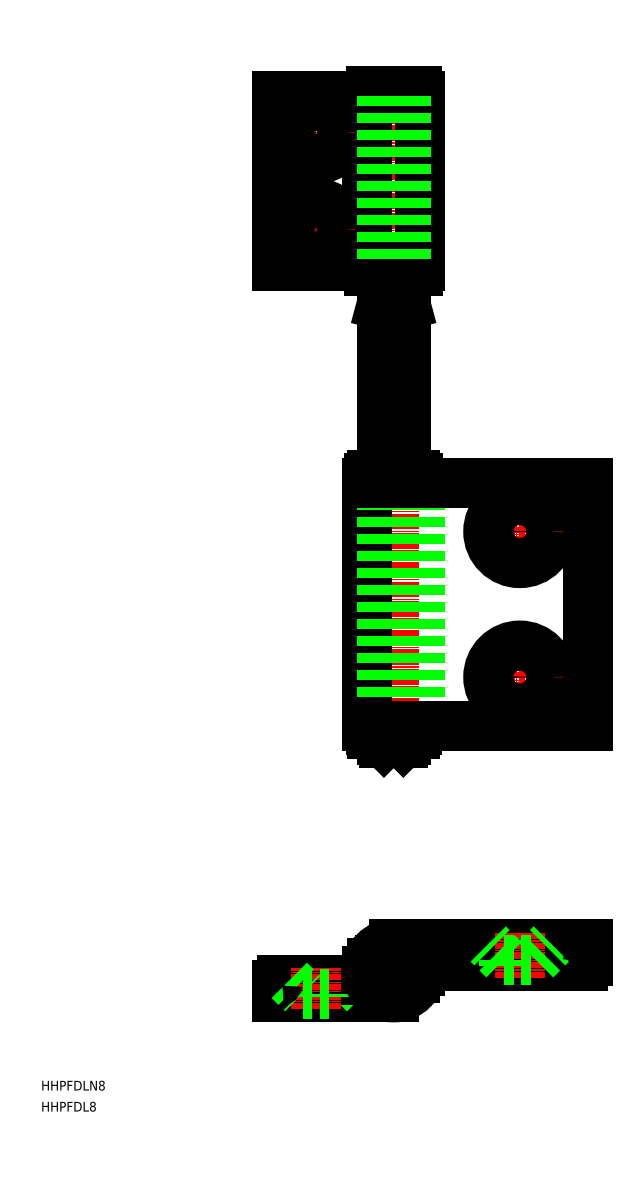
<metadata>
{"format":"dxf","ext":"dxf","renderer":"ezdxf+matplotlib","layout":"modelspace","background":"white","min_lineweight":24,"dpi":150}
</metadata>
<code>
0
SECTION
2
ENTITIES
0
TEXT
8
0
10
-3.018e-08
20
5.662
30
0
40
2
1
HHPFDL8
0
TEXT
8
0
10
-3.018e-08
20
10
30
0
40
2
1
HHPFDLN8
0
LINE
8
0
10
70.16
20
82.2
30
0
11
70.66
21
81.7
31
0
0
LINE
8
0
10
68.16
20
84.1
30
0
11
68.16
21
83.5
31
0
0
LINE
8
0
10
77.16
20
83.5
30
0
11
68.16
21
83.5
31
0
0
LINE
8
0
10
77.16
20
84.1
30
0
11
68.16
21
84.1
31
0
0
LINE
8
0
10
74.66
20
81.7
30
0
11
75.16
21
82.2
31
0
0
LINE
8
0
10
75.16
20
83.5
30
0
11
75.16
21
82.2
31
0
0
LINE
8
CENTER
10
72.66
20
220.9
30
0
11
72.66
21
76.7
31
0
0
LINE
8
0
10
67.16
20
135.2
30
0
11
67.16
21
85.2
31
0
0
LINE
8
0
10
78.16
20
135.2
30
0
11
78.16
21
85.2
31
0
0
LINE
8
0
10
112.7
20
135.2
30
0
11
67.16
21
135.2
31
0
0
LINE
8
0
10
112.7
20
85.2
30
0
11
67.16
21
85.2
31
0
0
LINE
8
CENTER
10
107.7
20
125.2
30
0
11
89.66
21
125.2
31
0
0
LINE
8
0
10
77.16
20
84.1
30
0
11
77.16
21
83.5
31
0
0
LINE
8
0
10
74.66
20
81.7
30
0
11
70.66
21
81.7
31
0
0
LINE
8
0
10
77.16
20
136.3
30
0
11
68.16
21
136.3
31
0
0
LINE
8
0
10
75.16
20
82.2
30
0
11
70.16
21
82.2
31
0
0
LINE
8
0
10
68.16
20
136.9
30
0
11
68.16
21
136.3
31
0
0
LINE
8
0
10
112.7
20
135.2
30
0
11
112.7
21
85.2
31
0
0
LINE
8
CENTER
10
107.7
20
95.2
30
0
11
89.66
21
95.2
31
0
0
LINE
8
0
10
77.16
20
136.9
30
0
11
77.16
21
136.3
31
0
0
LINE
8
0
10
70.16
20
83.5
30
0
11
70.16
21
82.2
31
0
0
LINE
8
CENTER
10
98.66
20
134.2
30
0
11
98.66
21
116.2
31
0
0
LINE
8
CENTER
10
98.66
20
104.2
30
0
11
98.66
21
86.2
31
0
0
LINE
8
0
10
70.16
20
171.8
30
0
11
70.66
21
173.7
31
0
0
LINE
8
0
10
70.16
20
171.8
30
0
11
75.16
21
171.8
31
0
0
LINE
8
0
10
75.16
20
171.8
30
0
11
74.66
21
173.7
31
0
0
LINE
8
0
10
75.16
20
135.2
30
0
11
75.16
21
85.2
31
0
0
LINE
8
0
10
70.16
20
135.2
30
0
11
70.16
21
85.2
31
0
0
LINE
8
0
10
75.16
20
171.8
30
0
11
75.16
21
136.9
31
0
0
LINE
8
0
10
70.16
20
171.8
30
0
11
70.16
21
136.9
31
0
0
LINE
8
0
10
70.66
20
173.7
30
0
11
74.66
21
173.7
31
0
0
LINE
8
0
10
101.9
20
35.7
30
0
11
101.9
21
36.95
31
0
0
LINE
8
0
10
78.16
20
34.7
30
0
11
78.16
21
35.7
31
0
0
LINE
8
0
10
78.16
20
35.7
30
0
11
111.7
21
35.7
31
0
0
LINE
8
0
10
72.66
20
40.2
30
0
11
112.7
21
40.2
31
0
0
LINE
8
0
10
112.7
20
36.7
30
0
11
112.7
21
40.2
31
0
0
LINE
8
CENTER
10
98.66
20
33.2
30
0
11
98.66
21
42.7
31
0
0
LINE
8
0
10
95.41
20
36.95
30
0
11
92.16
21
40.2
31
0
0
LINE
8
0
10
101.9
20
36.95
30
0
11
105.2
21
40.2
31
0
0
LINE
8
0
10
95.41
20
35.7
30
0
11
95.41
21
36.95
31
0
0
LINE
8
0
10
95.41
20
36.95
30
0
11
101.9
21
36.95
31
0
0
LINE
8
0
10
77.41
20
84.2
30
0
11
72.76
21
84.2
31
0
0
LINE
8
0
10
72.76
20
85.2
30
0
11
72.76
21
84.2
31
0
0
LINE
8
0
10
75.46
20
84.2
30
0
11
75.46
21
85.2
31
0
0
LINE
8
0
10
77.41
20
85.2
30
0
11
77.41
21
84.2
31
0
0
LINE
8
0
10
67.91
20
84.2
30
0
11
72.56
21
84.2
31
0
0
LINE
8
0
10
72.56
20
85.2
30
0
11
72.56
21
84.2
31
0
0
LINE
8
0
10
69.86
20
84.2
30
0
11
69.86
21
85.2
31
0
0
LINE
8
0
10
67.91
20
85.2
30
0
11
67.91
21
84.2
31
0
0
LINE
8
0
10
67.66
20
178.9
30
0
11
77.66
21
178.9
31
0
0
LINE
8
0
10
77.66
20
136.2
30
0
11
77.66
21
135.2
31
0
0
LINE
8
0
10
77.66
20
136.2
30
0
11
72.76
21
136.2
31
0
0
LINE
8
0
10
77.66
20
179.9
30
0
11
77.66
21
178.9
31
0
0
LINE
8
0
10
67.66
20
179.9
30
0
11
67.66
21
178.9
31
0
0
LINE
8
0
10
67.66
20
136.2
30
0
11
67.66
21
135.2
31
0
0
LINE
8
0
10
72.76
20
136.2
30
0
11
72.76
21
135.2
31
0
0
LINE
8
0
10
72.56
20
136.2
30
0
11
72.56
21
135.2
31
0
0
LINE
8
0
10
72.56
20
136.2
30
0
11
67.66
21
136.2
31
0
0
LINE
8
0
10
72.56
20
179.9
30
0
11
72.56
21
178.9
31
0
0
LINE
8
0
10
72.76
20
179.9
30
0
11
72.76
21
178.9
31
0
0
LINE
8
CENTER
10
64.66
20
34.7
30
0
11
80.66
21
34.7
31
0
0
LINE
8
CENTER
10
72.66
20
26.7
30
0
11
72.66
21
42.7
31
0
0
LINE
8
0
10
72.76
20
32.2
30
0
11
72.76
21
31.21
31
0
0
LINE
8
0
10
72.56
20
32.2
30
0
11
72.56
21
31.21
31
0
0
LINE
8
0
10
72.76
20
38.2
30
0
11
72.76
21
37.2
31
0
0
LINE
8
0
10
74.58
20
36.3
30
0
11
77.13
21
36.3
31
0
0
LINE
8
0
10
74.01
20
36.8
30
0
11
75.46
21
36.8
31
0
0
LINE
8
0
10
74.58
20
33.1
30
0
11
77.13
21
33.1
31
0
0
LINE
8
0
10
74.01
20
32.6
30
0
11
75.46
21
32.6
31
0
0
LINE
8
0
10
72.56
20
38.2
30
0
11
72.56
21
37.2
31
0
0
LINE
8
0
10
70.74
20
36.3
30
0
11
68.19
21
36.3
31
0
0
LINE
8
0
10
71.3
20
36.8
30
0
11
69.86
21
36.8
31
0
0
LINE
8
0
10
70.74
20
33.1
30
0
11
68.19
21
33.1
31
0
0
LINE
8
0
10
71.3
20
32.6
30
0
11
69.86
21
32.6
31
0
0
LINE
8
0
10
72.76
20
214.9
30
0
11
72.76
21
215.9
31
0
0
LINE
8
0
10
67.91
20
214.9
30
0
11
67.91
21
215.9
31
0
0
LINE
8
0
10
75.46
20
215.9
30
0
11
75.46
21
214.9
31
0
0
LINE
8
0
10
67.91
20
215.9
30
0
11
72.56
21
215.9
31
0
0
LINE
8
0
10
69.86
20
215.9
30
0
11
69.86
21
214.9
31
0
0
LINE
8
0
10
72.56
20
214.9
30
0
11
72.56
21
215.9
31
0
0
LINE
8
0
10
77.41
20
215.9
30
0
11
72.76
21
215.9
31
0
0
LINE
8
0
10
77.41
20
214.9
30
0
11
77.41
21
215.9
31
0
0
LINE
8
0
10
67.16
20
214.9
30
0
11
67.16
21
179.9
31
0
0
LINE
8
0
10
78.16
20
214.9
30
0
11
78.16
21
179.9
31
0
0
LINE
8
CENTER
10
64.66
20
187.4
30
0
11
48.66
21
187.4
31
0
0
LINE
8
0
10
48.66
20
214.9
30
0
11
78.16
21
214.9
31
0
0
LINE
8
0
10
48.66
20
214.9
30
0
11
48.66
21
179.9
31
0
0
LINE
8
0
10
48.66
20
179.9
30
0
11
78.16
21
179.9
31
0
0
LINE
8
CENTER
10
64.66
20
207.4
30
0
11
48.66
21
207.4
31
0
0
LINE
8
CENTER
10
56.66
20
215.4
30
0
11
56.66
21
199.4
31
0
0
LINE
8
CENTER
10
56.66
20
195.4
30
0
11
56.66
21
179.4
31
0
0
LINE
8
0
10
67.16
20
32.7
30
0
11
67.16
21
34.7
31
0
0
LINE
8
0
10
48.66
20
31.7
30
0
11
48.66
21
29.2
31
0
0
LINE
8
0
10
72.66
20
29.2
30
0
11
48.66
21
29.2
31
0
0
LINE
8
0
10
59.41
20
29.95
30
0
11
62.16
21
32.7
31
0
0
LINE
8
0
10
67.16
20
32.7
30
0
11
49.66
21
32.7
31
0
0
LINE
8
CENTER
10
56.66
20
26.7
30
0
11
56.66
21
35.2
31
0
0
LINE
8
0
10
53.91
20
29.2
30
0
11
53.91
21
29.95
31
0
0
LINE
8
0
10
59.41
20
29.2
30
0
11
59.41
21
29.95
31
0
0
LINE
8
0
10
53.91
20
29.95
30
0
11
59.41
21
29.95
31
0
0
LINE
8
0
10
51.16
20
32.7
30
0
11
53.91
21
29.95
31
0
0
CIRCLE
8
0
10
98.66
20
95.2
30
0
40
3.25
0
CIRCLE
8
0
10
98.66
20
125.2
30
0
40
3.25
0
CIRCLE
8
0
10
98.66
20
95.2
30
0
40
6.5
0
CIRCLE
8
0
10
98.66
20
125.2
30
0
40
6.5
0
ARC
8
0
10
111.7
20
36.7
30
0
40
1
50
270
51
0
0
ARC
8
0
10
72.66
20
34.7
30
0
40
5.5
50
90
51
0
0
CIRCLE
8
0
10
72.66
20
34.7
30
0
40
2.5
0
CIRCLE
8
0
10
72.66
20
34.7
30
0
40
2
0
ARC
8
0
10
72.66
20
34.7
30
0
40
3.5
50
27.2
51
88.36
0
ARC
8
0
10
72.66
20
34.7
30
0
40
3.5
50
271.6
51
332.8
0
ARC
8
0
10
72.66
20
34.7
30
0
40
4.75
50
340.3
51
19.68
0
ARC
8
0
10
72.66
20
34.7
30
0
40
3.5
50
91.64
51
152.8
0
ARC
8
0
10
72.66
20
34.7
30
0
40
3.5
50
207.2
51
268.4
0
ARC
8
0
10
72.66
20
34.7
30
0
40
4.75
50
160.3
51
199.7
0
CIRCLE
8
0
10
56.66
20
207.4
30
0
40
2.75
0
CIRCLE
8
0
10
56.66
20
187.4
30
0
40
5.5
0
CIRCLE
8
0
10
56.66
20
207.4
30
0
40
5.5
0
CIRCLE
8
0
10
56.66
20
187.4
30
0
40
2.75
0
ARC
8
0
10
49.66
20
31.7
30
0
40
1
50
90
51
180
0
LINE
8
0
10
68.16
20
136.9
30
0
11
77.16
21
136.9
31
0
0
LINE
8
0
10
75.16
20
214.9
30
0
11
75.16
21
179.9
31
0
0
LINE
8
0
10
70.16
20
214.9
30
0
11
70.16
21
179.9
31
0
0
ENDSEC
0
EOF

</code>
